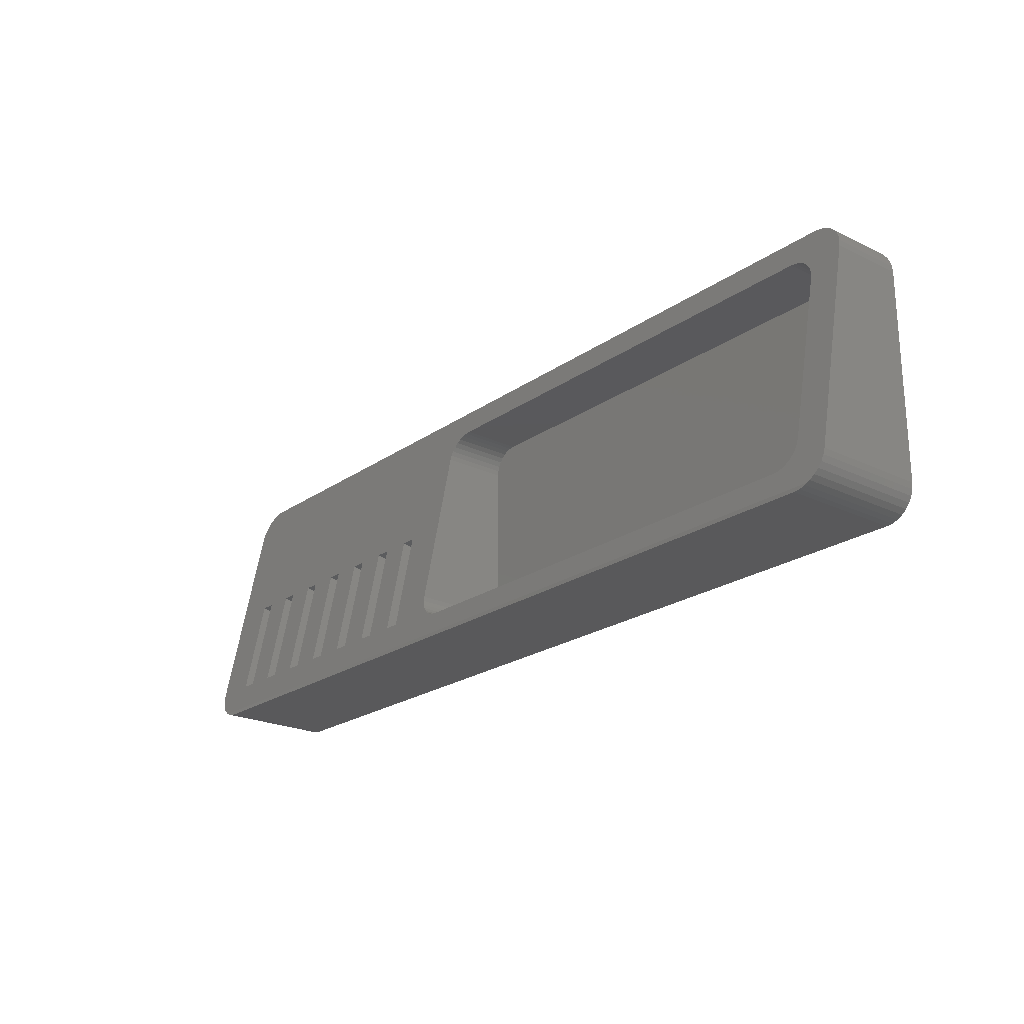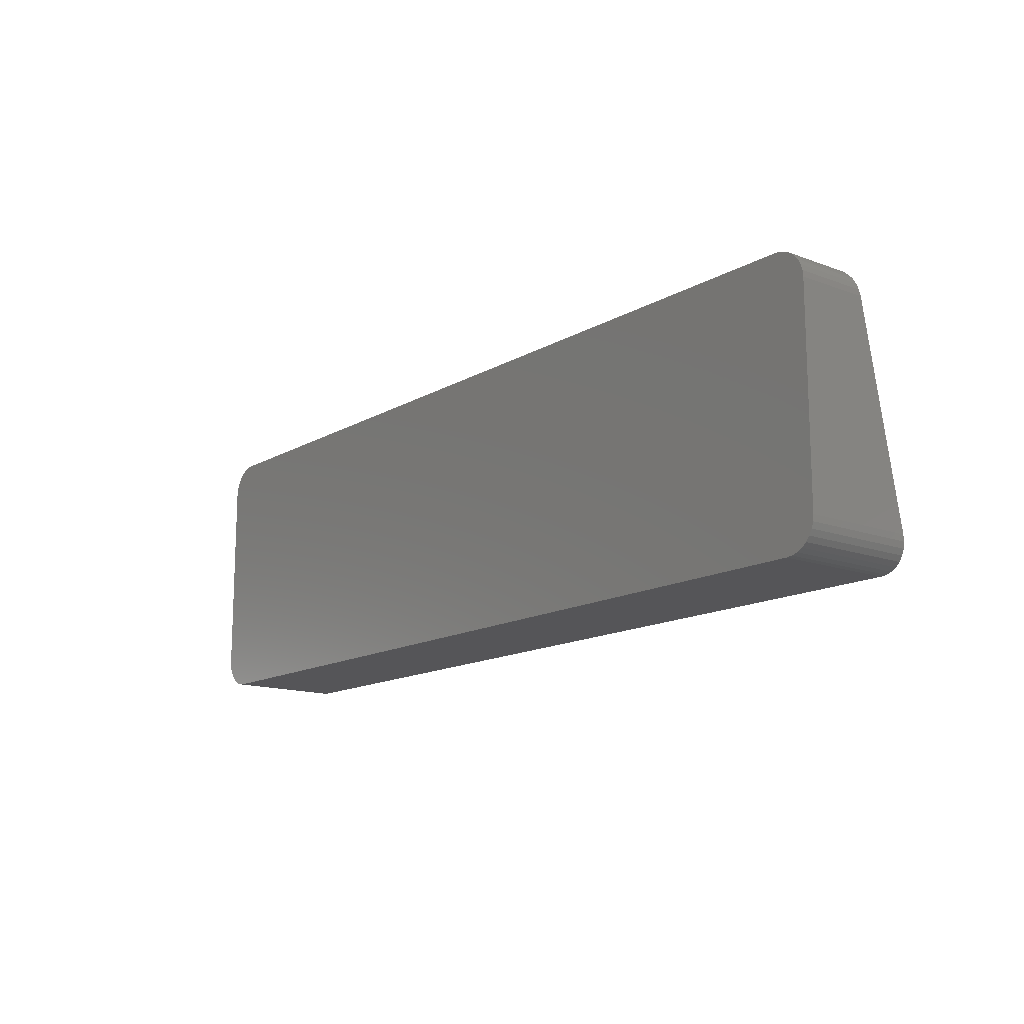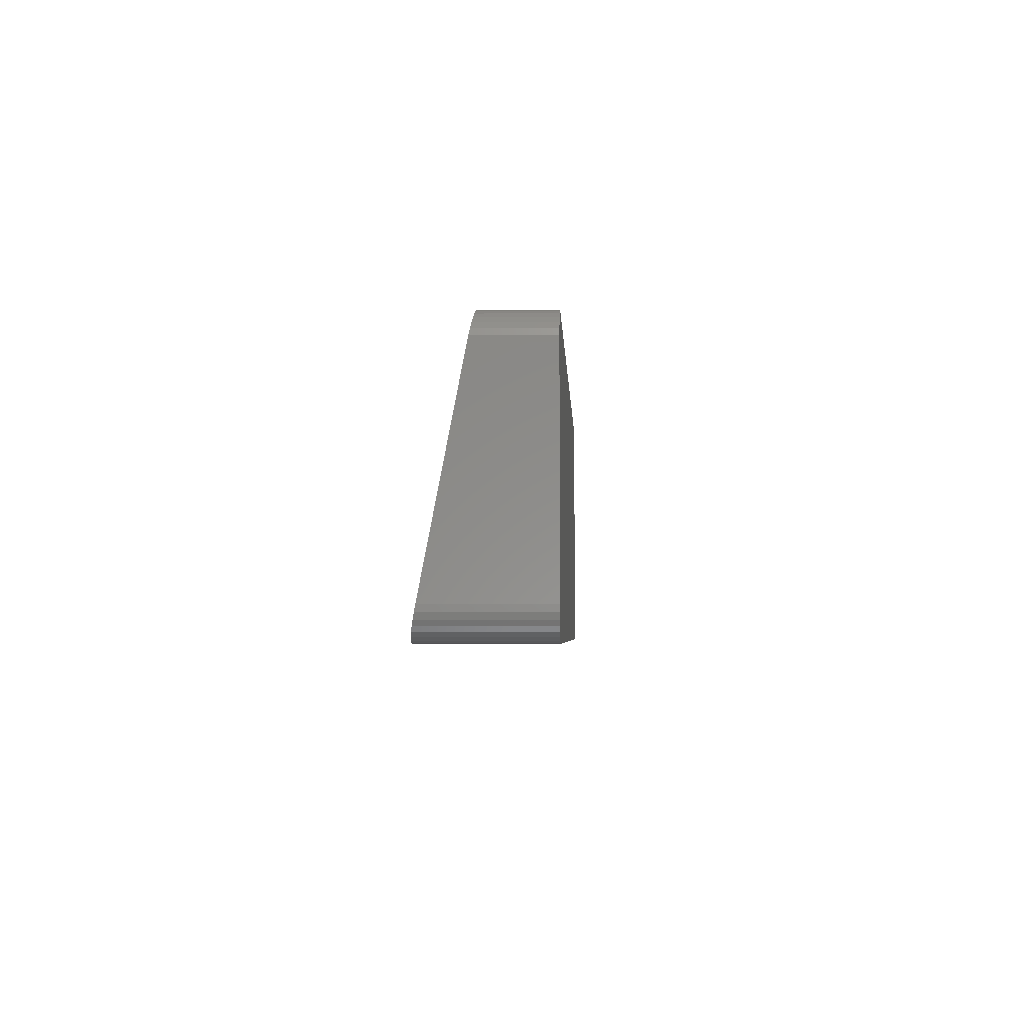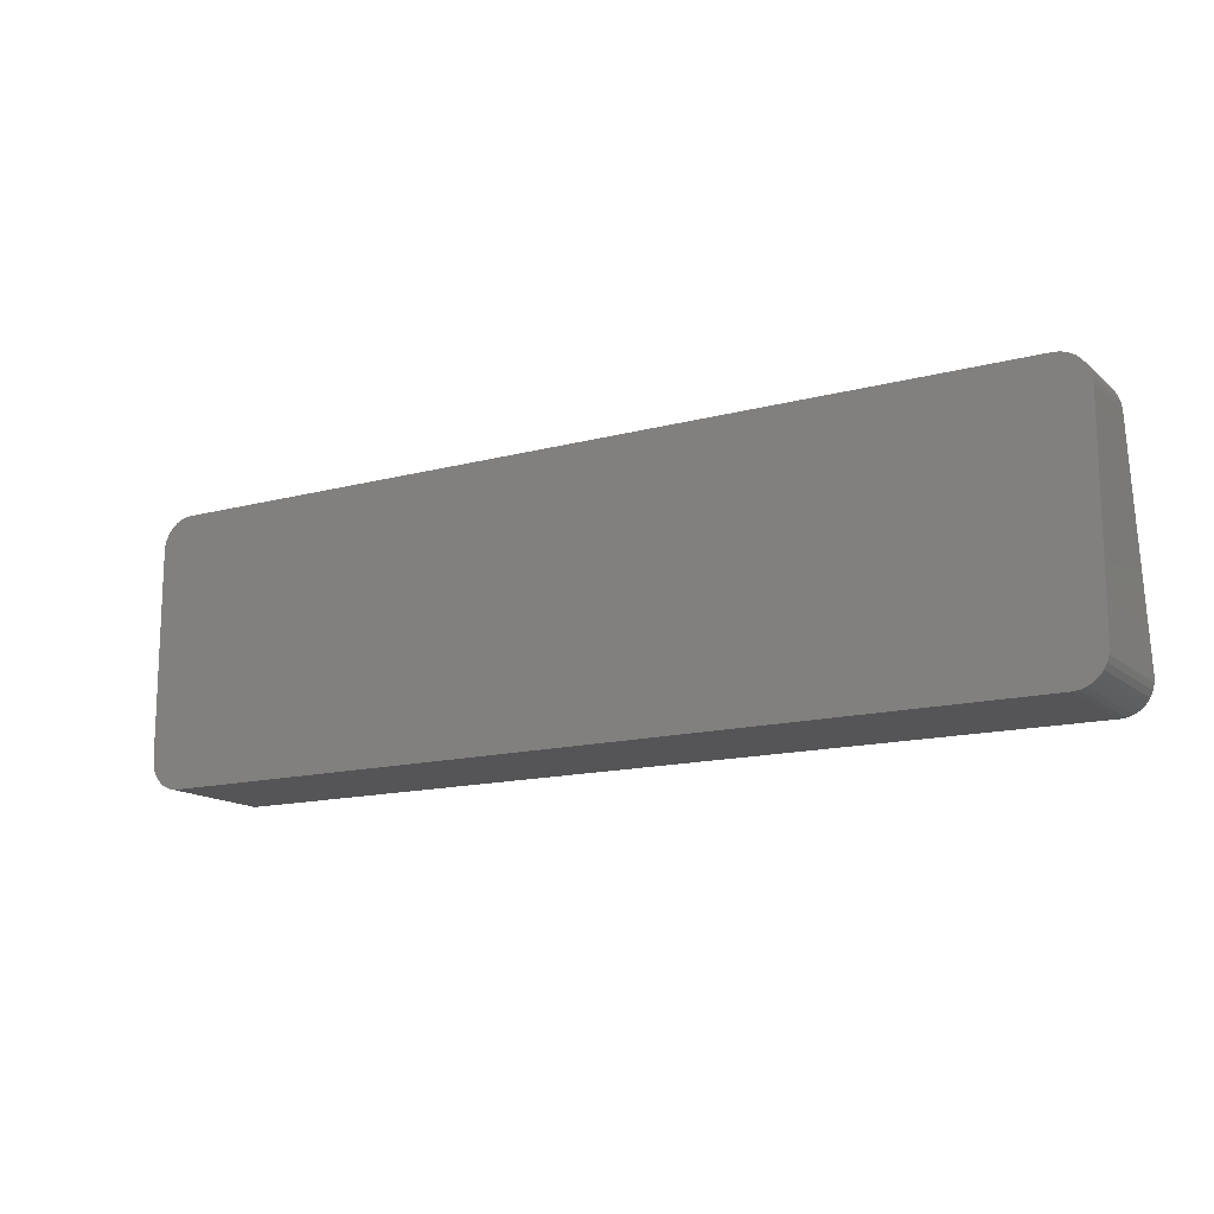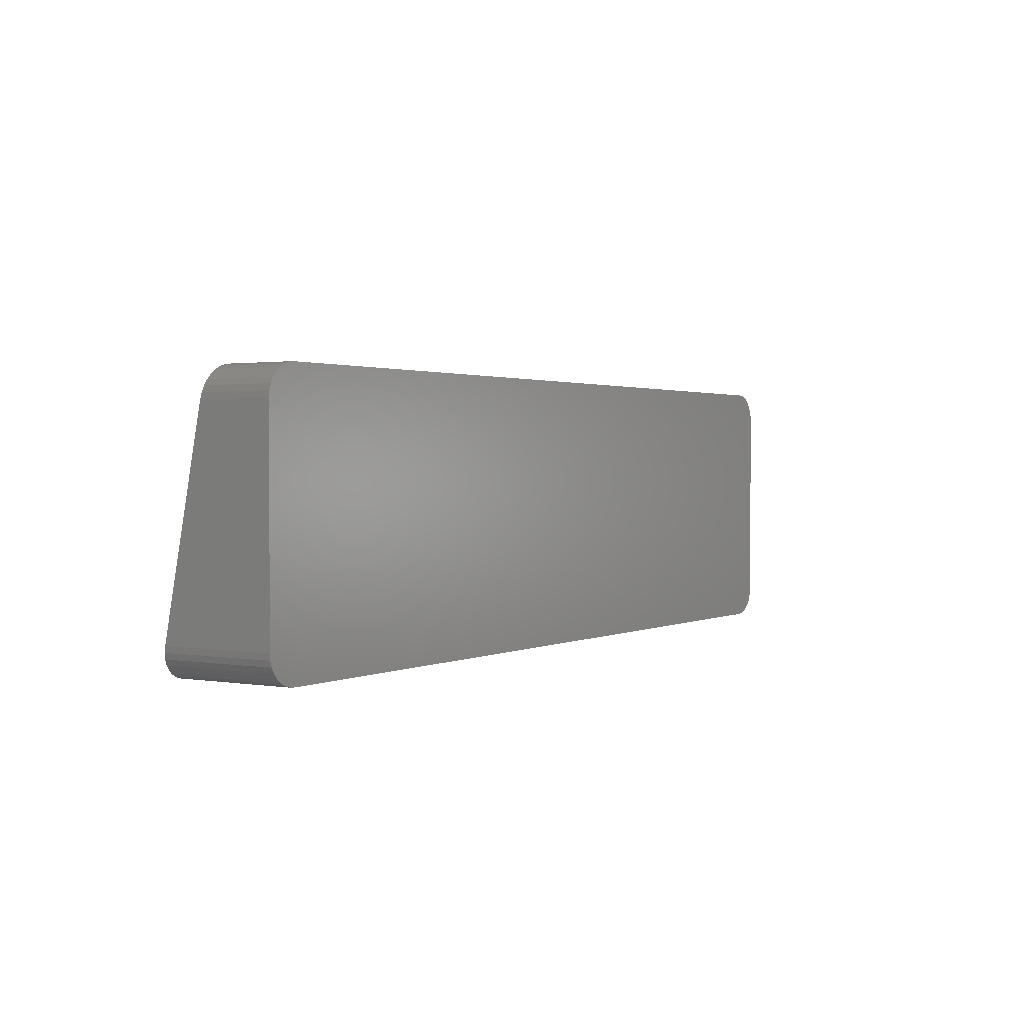
<metadata>
{"format":"stl","ext":"stl","renderer":"f3d","projection":"perspective","resolution":1024,"background":"white","views":[{"elev":-22.3,"azim":50.1,"up":"+Z"},{"elev":-14.3,"azim":-128.9,"up":"+Z"},{"elev":-3.8,"azim":92.7,"up":"+Z"},{"elev":-14.4,"azim":-149.7,"up":"+Z"},{"elev":1.5,"azim":122.0,"up":"+Z"}]}
</metadata>
<code>
# stl→obj: 224 verts, 444 faces
v -20.38 -23.28 -0.06527
v -20.38 -22.79 -5.256
v -20.38 -21.83 -0.3477
v -20.38 -24.24 -4.973
v -19.62 -22.79 -5.256
v -19.62 -23.28 -0.06527
v -19.62 -21.83 -0.3477
v -19.62 -24.24 -4.973
v -18.12 -23.28 -0.06527
v -18.12 -22.79 -5.256
v -18.12 -21.83 -0.3477
v -18.12 -24.24 -4.973
v -17.38 -22.79 -5.256
v -17.38 -23.28 -0.06527
v -17.38 -21.83 -0.3477
v -17.38 -24.24 -4.973
v -15.88 -23.28 -0.06527
v -15.88 -22.79 -5.256
v -15.88 -21.83 -0.3477
v -15.88 -24.24 -4.973
v -15.12 -22.79 -5.256
v -15.12 -23.28 -0.06527
v -15.12 -21.83 -0.3477
v -15.12 -24.24 -4.973
v -13.62 -23.28 -0.06527
v -13.62 -22.79 -5.256
v -13.62 -21.83 -0.3477
v -13.62 -24.24 -4.973
v -12.88 -22.79 -5.256
v -12.88 -23.28 -0.06527
v -12.88 -21.83 -0.3477
v -12.88 -24.24 -4.973
v -11.38 -23.28 -0.06527
v -11.38 -22.79 -5.256
v -11.38 -21.83 -0.3477
v -11.38 -24.24 -4.973
v -10.62 -22.79 -5.256
v -10.62 -23.28 -0.06527
v -10.62 -21.83 -0.3477
v -10.62 -24.24 -4.973
v -9.125 -23.28 -0.06527
v -9.125 -22.79 -5.256
v -9.125 -21.83 -0.3477
v -9.125 -24.24 -4.973
v -8.375 -22.79 -5.256
v -8.375 -23.28 -0.06527
v -8.375 -21.83 -0.3477
v -8.375 -24.24 -4.973
v -6.875 -23.28 -0.06527
v -6.875 -22.79 -5.256
v -6.875 -21.83 -0.3477
v -6.875 -24.24 -4.973
v -6.125 -22.79 -5.256
v -6.125 -23.28 -0.06527
v -6.125 -21.83 -0.3477
v -6.125 -24.24 -4.973
v -22.47 -18.75 -5.293
v -22.47 -24.3 -5.291
v -22.47 -18.75 -5.258
v -22.47 -24.3 -5.293
v -22.39 -18.75 -5.574
v -22.39 -24.36 -5.574
v 22.47 -22.24 5.293
v 22.5 -18.75 5.034
v 22.47 -18.75 5.293
v 22.5 -22.3 5.013
v -21.57 -18.75 6.386
v -21.29 -22.01 6.471
v -21.29 -18.75 6.471
v -21.57 -22.03 6.386
v 21.83 -22.06 6.247
v 22.06 -18.75 6.061
v 21.83 -18.75 6.247
v 22.06 -22.09 6.061
v 21.83 -18.75 -6.247
v 22.06 -24.45 -6.061
v 21.83 -24.49 -6.247
v 22.06 -18.75 -6.061
v 22.47 -24.3 -5.291
v 22.47 -18.75 -5.293
v 22.47 -18.75 -5.258
v 22.47 -24.3 -5.293
v -21 -24.5 -6.5
v 21 -18.75 -6.5
v 21 -24.5 -6.5
v -21 -18.75 -6.5
v -21.26 -18.75 -6.475
v -21.29 -24.5 -6.471
v -22.5 -24.24 -5
v -22.5 -18.75 -5
v -22.5 -18.75 5.034
v -22.47 -22.24 5.293
v -22.47 -18.75 5.293
v -22.5 -22.3 5.013
v -21.03 -18.75 6.497
v -21 -22.01 6.5
v -21 -18.75 6.5
v -21.01 -22.01 6.499
v 22.5 -24.24 -5
v 22.5 -18.75 -5
v 22.5 -18.75 5
v 22.5 -22.3 5
v 22.25 -24.41 -5.833
v 22.25 -18.75 -5.833
v -22.5 -22.3 5
v -22.5 -18.75 5
v 21 -22.01 6.5
v 21 -18.75 6.5
v 21.03 -18.75 6.497
v 21.01 -22.01 6.499
v 21.29 -18.75 6.471
v 21.29 -22.01 6.471
v 21.26 -18.75 -6.475
v 21.29 -24.5 -6.471
v 21.29 -18.75 -6.471
v -22.06 -18.75 -6.061
v -22.25 -24.41 -5.833
v -22.25 -18.75 -5.833
v -22.06 -24.45 -6.061
v -21.83 -24.49 -6.247
v -21.57 -24.5 -6.386
v -21.7 -24.5 -6.318
v -21.57 -18.75 -6.386
v -21.83 -18.75 -6.247
v -21.29 -18.75 -6.471
v -22.25 -18.75 5.833
v -22.06 -22.09 6.061
v -22.06 -18.75 6.061
v -22.25 -22.14 5.833
v -21.83 -22.06 6.247
v -21.83 -18.75 6.247
v 21.7 -24.5 -6.318
v 21.57 -24.5 -6.386
v 21.57 -18.75 -6.386
v -22.39 -18.75 5.574
v -22.39 -22.19 5.574
v 22.25 -18.75 5.833
v 22.25 -22.14 5.833
v 22.39 -18.75 5.574
v 22.39 -22.19 5.574
v 21.57 -22.03 6.386
v 21.57 -18.75 6.386
v 22.39 -24.36 -5.574
v 22.39 -18.75 -5.574
v -2.75 -22.25 5.25
v 19.75 -22.25 5.25
v 19.9 -22.25 5.236
v 19.99 -22.26 5.226
v 20.23 -22.27 5.155
v 20.44 -22.29 5.039
v 20.63 -22.32 4.884
v -2.896 -22.25 5.236
v -2.994 -22.26 5.226
v -3.228 -22.27 5.155
v -3.444 -22.29 5.039
v -3.634 -22.32 4.884
v -3.789 -22.36 4.694
v -3.905 -22.4 4.478
v -2.994 -24.29 -5.226
v 20.79 -22.36 4.694
v 20.9 -22.4 4.478
v 20.98 -22.45 4.244
v 20.99 -22.47 4.139
v 21 -22.49 4
v 21 -24.05 -4
v 20.98 -24.08 -4.157
v 20.98 -24.1 -4.244
v 20.9 -24.14 -4.478
v 20.79 -24.18 -4.694
v 20.63 -24.22 -4.884
v 20.44 -24.25 -5.039
v 20.23 -24.27 -5.155
v 19.99 -24.29 -5.226
v 19.91 -24.29 -5.234
v 19.75 -24.29 -5.25
v -2.75 -24.29 -5.25
v -3.976 -22.45 4.244
v -3.986 -22.47 4.139
v -4 -22.49 4
v -4 -24.05 -4
v -3.985 -24.08 -4.157
v -3.976 -24.1 -4.244
v -3.905 -24.14 -4.478
v -3.789 -24.18 -4.694
v -3.634 -24.22 -4.884
v -3.444 -24.25 -5.039
v -3.228 -24.27 -5.155
v -2.914 -24.29 -5.234
v -3.976 -19.25 -4.244
v -4 -19.25 -4
v -3.976 -19.25 4.244
v -3.905 -19.25 -4.478
v -4 -19.25 4
v -2.75 -19.25 5.25
v -2.994 -19.25 5.226
v -2.75 -19.25 -5.25
v 19.75 -19.25 5.25
v -3.228 -19.25 5.155
v 19.75 -19.25 -5.25
v -3.444 -19.25 5.039
v 21 -19.25 4
v -3.634 -19.25 4.884
v 19.99 -19.25 5.226
v -3.789 -19.25 4.694
v 20.23 -19.25 5.155
v -3.905 -19.25 4.478
v 20.44 -19.25 5.039
v 20.79 -19.25 4.694
v 20.9 -19.25 4.478
v 20.98 -19.25 4.244
v 20.63 -19.25 4.884
v 21 -19.25 -4
v -3.789 -19.25 -4.694
v 20.98 -19.25 -4.244
v -3.634 -19.25 -4.884
v 20.9 -19.25 -4.478
v -3.444 -19.25 -5.039
v 20.79 -19.25 -4.694
v -3.228 -19.25 -5.155
v 20.63 -19.25 -4.884
v -2.994 -19.25 -5.226
v 20.44 -19.25 -5.039
v 20.23 -19.25 -5.155
v 19.99 -19.25 -5.226
f 1 2 3
f 2 1 4
f 5 6 7
f 6 5 8
f 1 7 6
f 7 1 3
f 2 7 3
f 7 2 5
f 2 8 5
f 8 2 4
f 9 10 11
f 10 9 12
f 13 14 15
f 14 13 16
f 9 15 14
f 15 9 11
f 10 15 11
f 15 10 13
f 10 16 13
f 16 10 12
f 17 18 19
f 18 17 20
f 21 22 23
f 22 21 24
f 17 23 22
f 23 17 19
f 18 23 19
f 23 18 21
f 18 24 21
f 24 18 20
f 25 26 27
f 26 25 28
f 29 30 31
f 30 29 32
f 25 31 30
f 31 25 27
f 26 31 27
f 31 26 29
f 26 32 29
f 32 26 28
f 33 34 35
f 34 33 36
f 37 38 39
f 38 37 40
f 33 39 38
f 39 33 35
f 34 39 35
f 39 34 37
f 34 40 37
f 40 34 36
f 41 42 43
f 42 41 44
f 45 46 47
f 46 45 48
f 41 47 46
f 47 41 43
f 42 47 43
f 47 42 45
f 42 48 45
f 48 42 44
f 49 50 51
f 50 49 52
f 53 54 55
f 54 53 56
f 49 55 54
f 55 49 51
f 50 55 51
f 55 50 53
f 50 56 53
f 56 50 52
f 57 58 59
f 58 57 60
f 61 60 57
f 60 61 62
f 63 64 65
f 64 63 66
f 67 68 69
f 68 67 70
f 71 72 73
f 72 71 74
f 75 76 77
f 76 75 78
f 79 80 81
f 80 79 82
f 83 84 85
f 84 83 86
f 83 87 86
f 87 83 88
f 59 89 90
f 89 59 58
f 91 92 93
f 92 91 94
f 95 96 97
f 96 95 98
f 69 98 95
f 98 69 68
f 99 81 100
f 81 99 79
f 66 101 64
f 101 66 102
f 103 78 104
f 78 103 76
f 90 105 106
f 105 90 89
f 106 94 91
f 94 106 105
f 97 107 108
f 107 97 96
f 107 109 108
f 109 107 110
f 110 111 109
f 111 110 112
f 102 100 101
f 100 102 99
f 85 113 114
f 113 85 84
f 114 113 115
f 116 117 118
f 117 116 119
f 120 121 122
f 121 120 123
f 123 120 124
f 87 88 125
f 126 127 128
f 127 126 129
f 128 130 131
f 130 128 127
f 88 122 121
f 122 83 132
f 122 88 83
f 85 132 83
f 114 132 85
f 132 114 133
f 114 134 133
f 134 114 115
f 118 62 61
f 62 118 117
f 119 124 120
f 124 119 116
f 121 125 88
f 125 121 123
f 131 70 67
f 70 131 130
f 135 129 126
f 129 135 136
f 93 136 135
f 136 93 92
f 74 137 72
f 137 74 138
f 138 139 137
f 139 138 140
f 141 73 142
f 73 141 71
f 112 142 111
f 142 112 141
f 133 77 132
f 77 133 134
f 77 134 75
f 143 104 144
f 104 143 103
f 82 144 80
f 144 82 143
f 140 65 139
f 65 140 63
f 101 108 109
f 108 84 97
f 64 109 111
f 86 97 84
f 64 111 142
f 106 97 86
f 64 142 73
f 97 106 95
f 64 73 72
f 91 95 106
f 64 72 137
f 95 91 69
f 64 137 139
f 69 91 67
f 64 139 65
f 109 64 101
f 108 101 84
f 135 91 93
f 67 91 131
f 126 91 135
f 84 101 100
f 131 91 128
f 84 100 81
f 128 91 126
f 144 81 80
f 106 86 90
f 81 144 113
f 90 86 59
f 113 144 104
f 87 59 86
f 113 104 78
f 61 59 87
f 113 78 75
f 59 61 57
f 113 75 134
f 61 87 118
f 113 134 115
f 81 113 84
f 118 87 116
f 123 87 125
f 116 87 124
f 124 87 123
f 48 49 46
f 49 48 52
f 40 41 38
f 41 40 44
f 32 33 30
f 33 32 36
f 24 25 22
f 25 24 28
f 16 17 14
f 17 16 20
f 8 9 6
f 9 8 12
f 105 96 98
f 96 145 107
f 94 98 68
f 146 107 145
f 94 68 70
f 147 107 146
f 94 70 130
f 148 107 147
f 94 130 127
f 149 107 148
f 94 127 129
f 150 107 149
f 94 129 136
f 107 150 110
f 94 136 92
f 110 150 112
f 151 112 150
f 96 152 145
f 96 153 152
f 96 154 153
f 96 155 154
f 98 94 105
f 96 105 6
f 96 156 155
f 96 157 156
f 96 30 33
f 96 33 157
f 157 33 158
f 38 158 33
f 6 105 1
f 89 1 105
f 122 8 4
f 8 122 12
f 12 122 16
f 16 122 20
f 20 122 24
f 24 122 28
f 28 122 32
f 32 122 36
f 36 122 40
f 40 122 44
f 44 122 48
f 159 48 122
f 58 4 89
f 1 89 4
f 112 151 141
f 141 151 71
f 71 151 74
f 160 74 151
f 74 160 138
f 138 160 140
f 140 160 63
f 63 160 66
f 161 66 160
f 66 161 102
f 162 102 161
f 163 102 162
f 164 102 163
f 165 102 164
f 99 165 166
f 99 166 167
f 165 99 102
f 168 99 167
f 169 99 168
f 79 169 170
f 79 170 171
f 79 171 172
f 79 172 173
f 79 173 174
f 79 174 175
f 169 79 99
f 176 79 175
f 62 58 60
f 132 176 122
f 117 4 62
f 176 132 79
f 119 4 117
f 143 79 132
f 120 4 119
f 79 143 82
f 4 120 122
f 143 132 103
f 103 132 76
f 76 132 77
f 96 6 9
f 96 9 14
f 96 14 17
f 96 17 22
f 96 22 25
f 96 25 30
f 158 38 177
f 41 177 38
f 46 177 41
f 177 46 178
f 178 46 179
f 49 179 46
f 54 179 49
f 54 180 179
f 56 180 54
f 180 56 181
f 181 56 182
f 182 56 183
f 56 184 183
f 56 185 184
f 56 186 185
f 62 4 58
f 48 159 52
f 56 187 186
f 56 159 187
f 52 159 56
f 188 122 176
f 159 122 188
f 181 189 190
f 189 181 182
f 191 177 178
f 182 192 189
f 192 182 183
f 193 194 195
f 194 196 197
f 193 195 198
f 199 197 196
f 193 198 200
f 201 197 199
f 193 200 202
f 197 201 203
f 193 202 204
f 203 201 205
f 193 204 206
f 194 193 196
f 193 206 191
f 205 201 207
f 208 201 209
f 209 201 210
f 196 193 190
f 207 201 211
f 196 190 189
f 211 201 208
f 196 189 192
f 201 199 212
f 196 192 213
f 212 199 214
f 196 213 215
f 214 199 216
f 196 215 217
f 216 199 218
f 196 217 219
f 218 199 220
f 196 219 221
f 220 199 222
f 222 199 223
f 223 199 224
f 224 172 223
f 172 224 173
f 152 194 145
f 194 152 195
f 223 171 222
f 171 223 172
f 176 196 188
f 156 204 202
f 204 156 157
f 178 193 191
f 193 178 179
f 179 190 193
f 190 179 180
f 181 190 180
f 198 153 154
f 153 198 195
f 196 175 199
f 175 196 176
f 224 174 173
f 174 224 199
f 165 212 166
f 158 191 206
f 191 158 177
f 157 206 204
f 206 157 158
f 197 147 146
f 147 197 203
f 186 219 217
f 219 186 187
f 221 188 196
f 188 221 159
f 174 199 175
f 212 164 201
f 164 212 165
f 200 154 155
f 154 200 198
f 202 155 156
f 155 202 200
f 195 152 153
f 145 197 146
f 197 145 194
f 203 148 147
f 148 205 149
f 205 148 203
f 183 213 192
f 213 183 184
f 184 215 213
f 215 184 185
f 187 221 219
f 221 187 159
f 185 217 215
f 217 185 186
f 201 163 210
f 163 201 164
f 220 169 218
f 169 220 170
f 210 161 209
f 161 210 162
f 210 163 162
f 209 160 208
f 160 209 161
f 149 207 150
f 207 149 205
f 222 170 220
f 170 222 171
f 218 168 216
f 168 218 169
f 214 166 212
f 166 214 167
f 208 151 211
f 151 208 160
f 216 167 214
f 167 216 168
f 150 211 151
f 211 150 207

</code>
